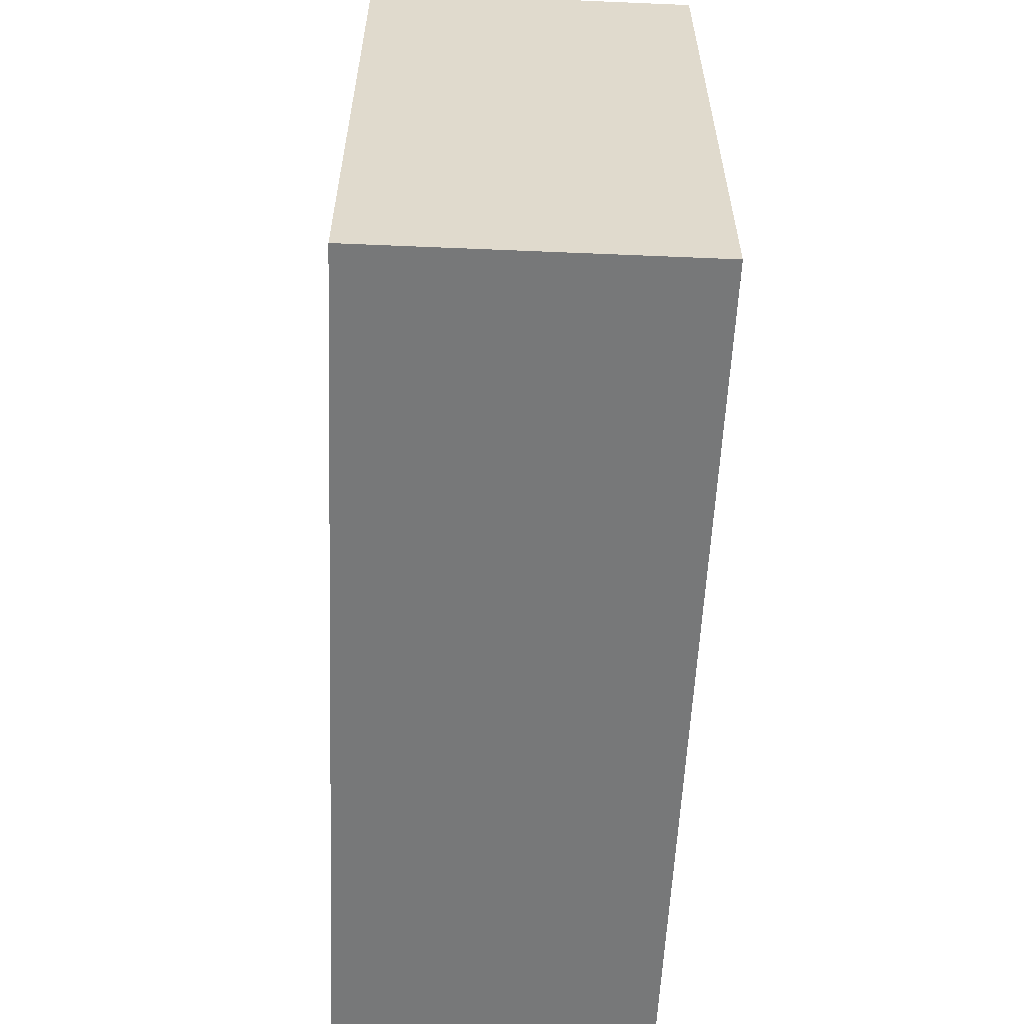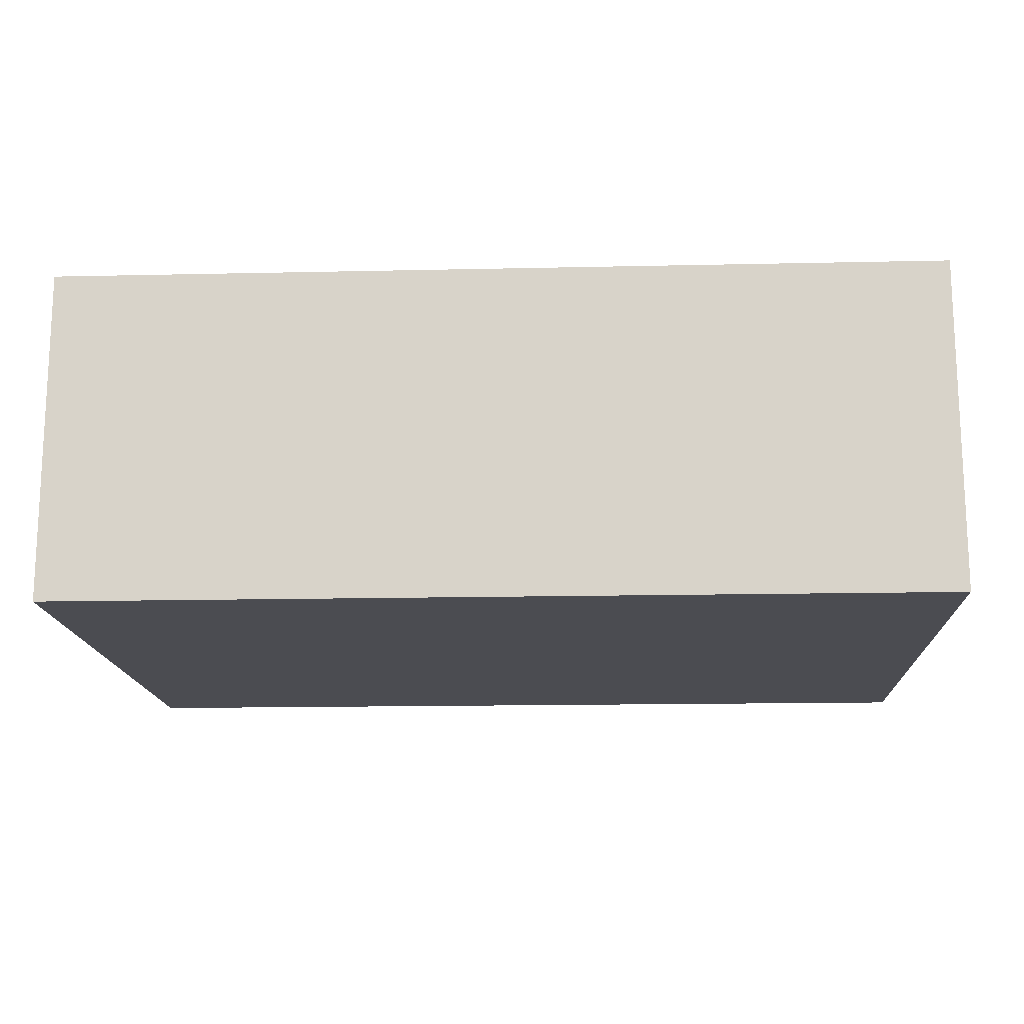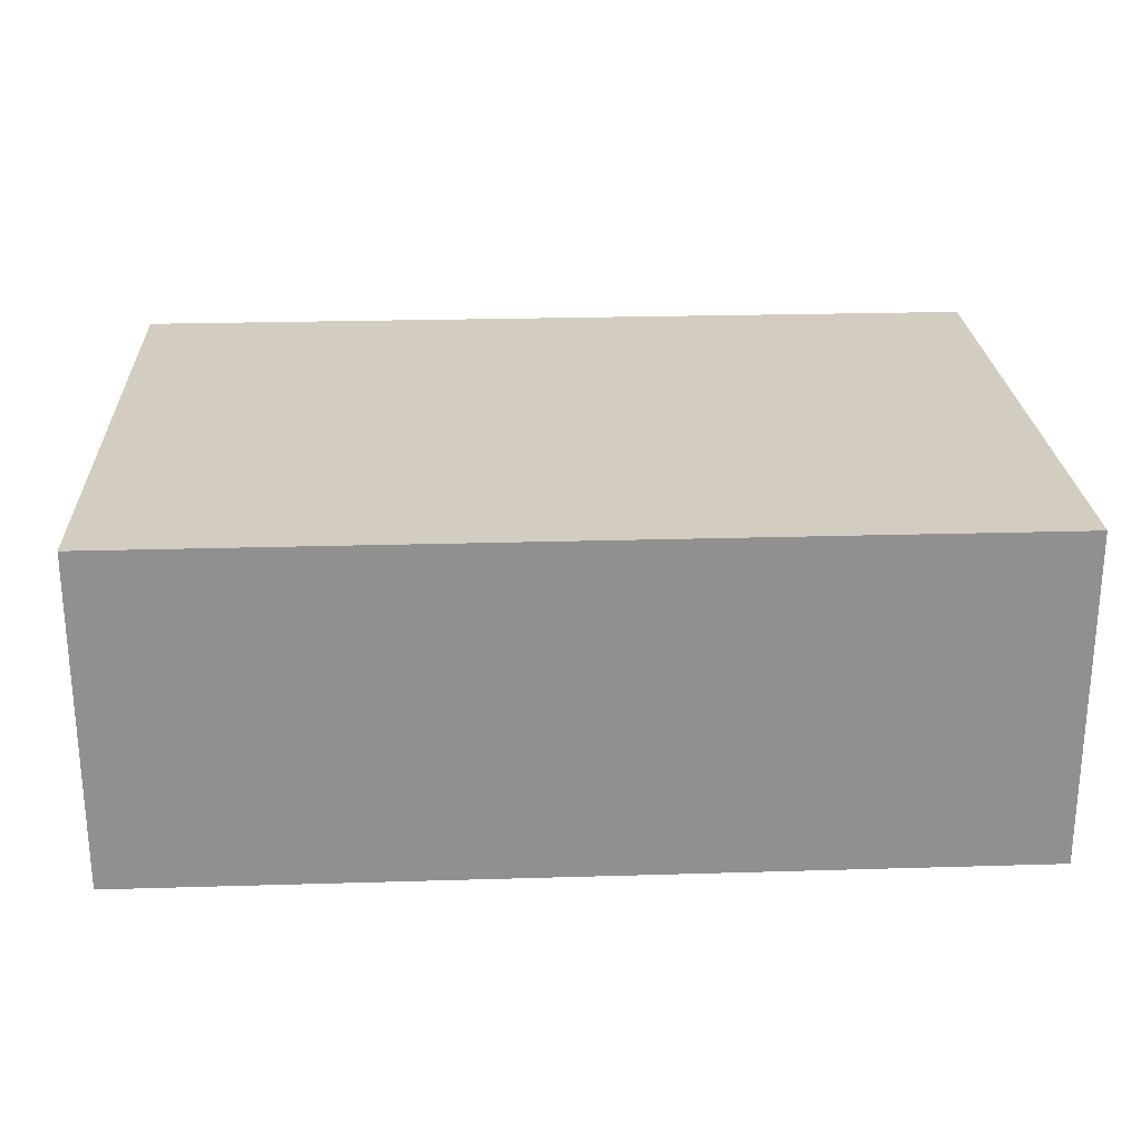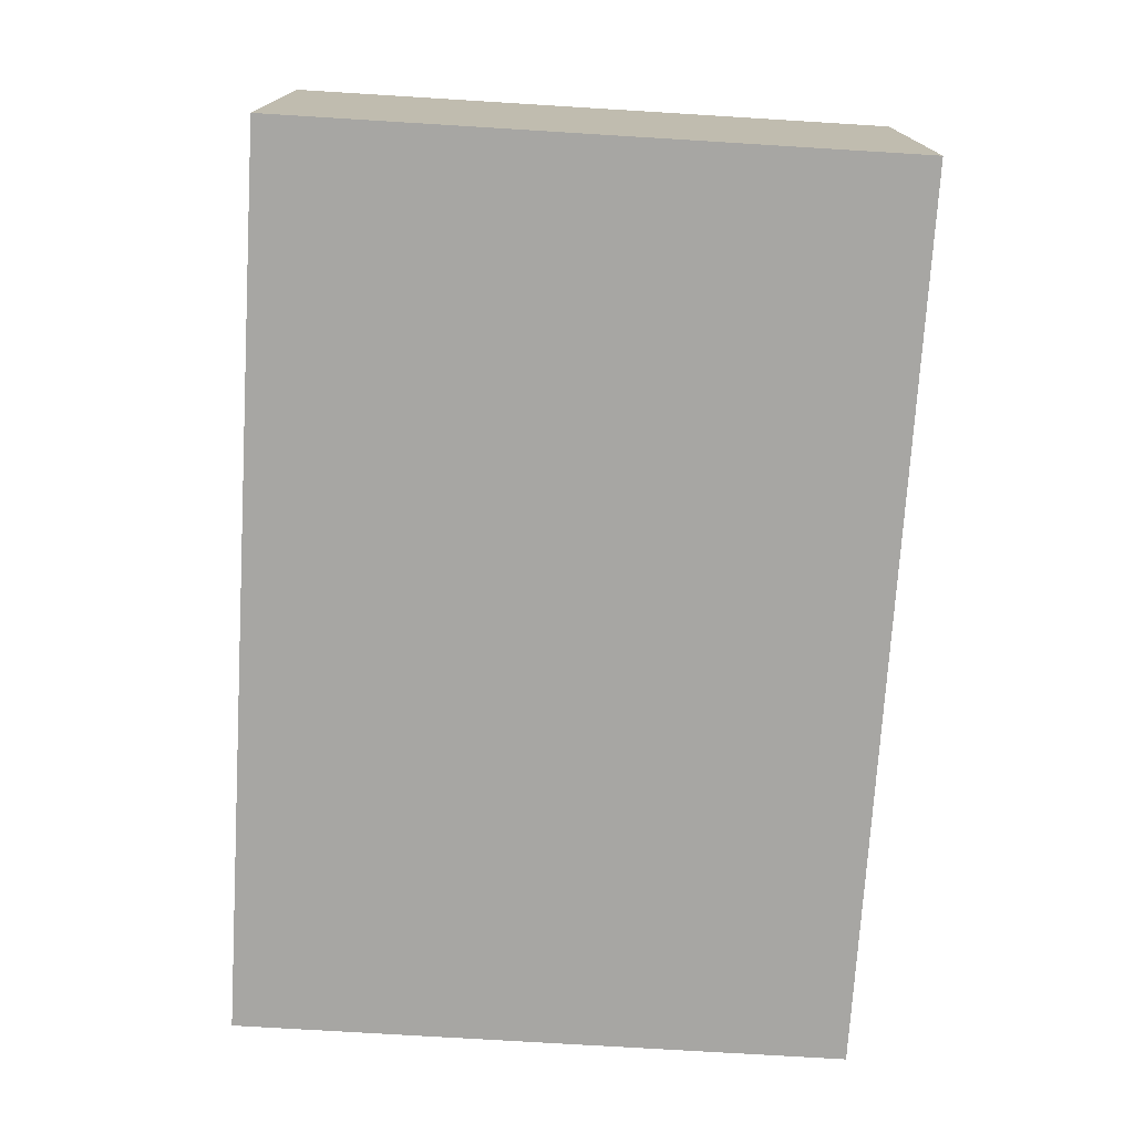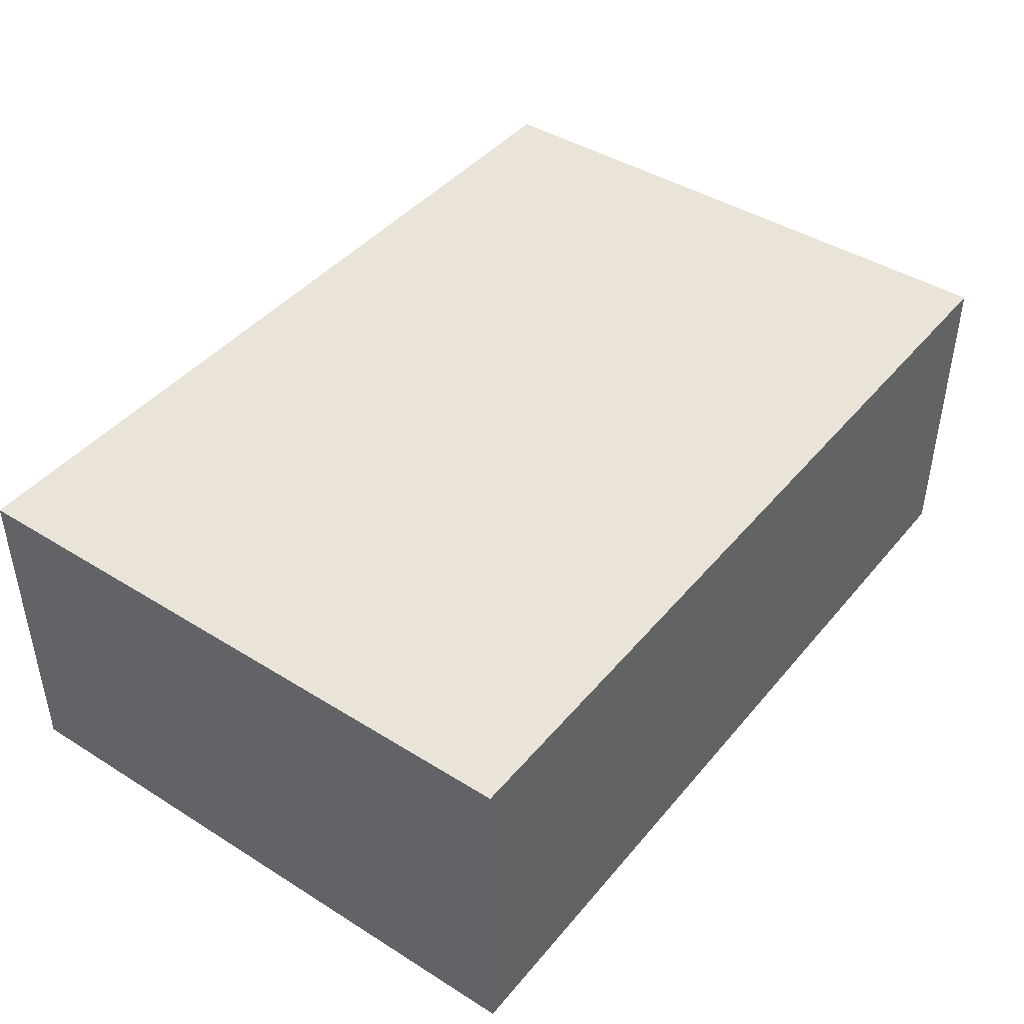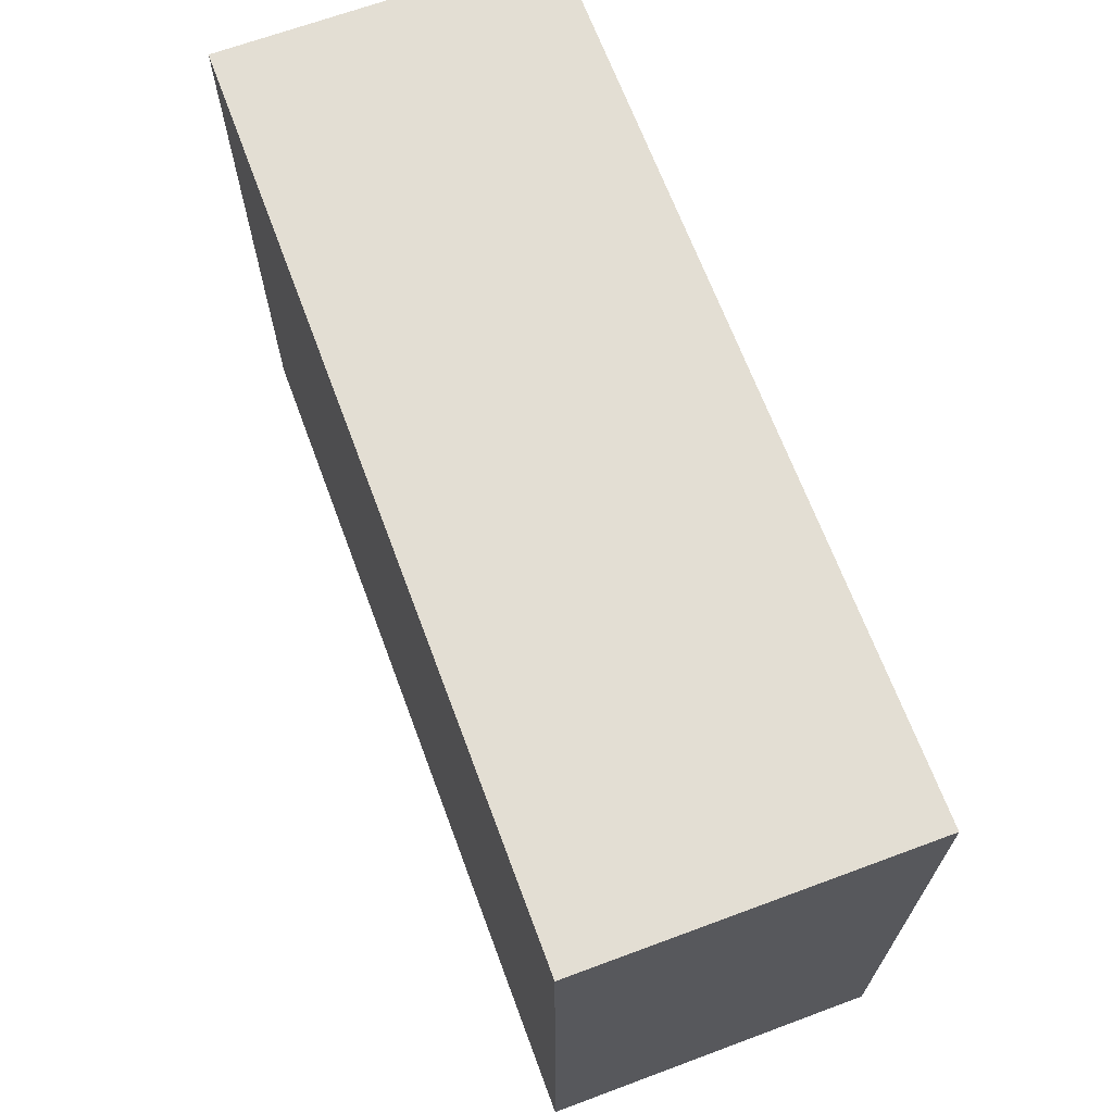
<metadata>
{"format":"obj","ext":"obj","renderer":"f3d","projection":"perspective","resolution":1024,"background":"white","views":[{"elev":-57.4,"azim":-92.5,"up":"+Y"},{"elev":-15.3,"azim":2.7,"up":"+Z"},{"elev":24.5,"azim":177.2,"up":"+Z"},{"elev":-74.1,"azim":-93.5,"up":"+Z"},{"elev":43.1,"azim":-53.5,"up":"+Z"},{"elev":67.3,"azim":-110.4,"up":"+Y"}]}
</metadata>
<code>
o CatCube - 16x11x6
v 8 5.5 -3
v 8 -5.5 -3
v 8 5.5 3
v 8 -5.5 3
v -8 5.5 -3
v -8 -5.5 -3
v -8 5.5 3
v -8 -5.5 3
f 1 5 7 3
f 4 3 7 8
f 8 7 5 6
f 6 2 4 8
f 2 1 3 4
f 6 5 1 2

</code>
